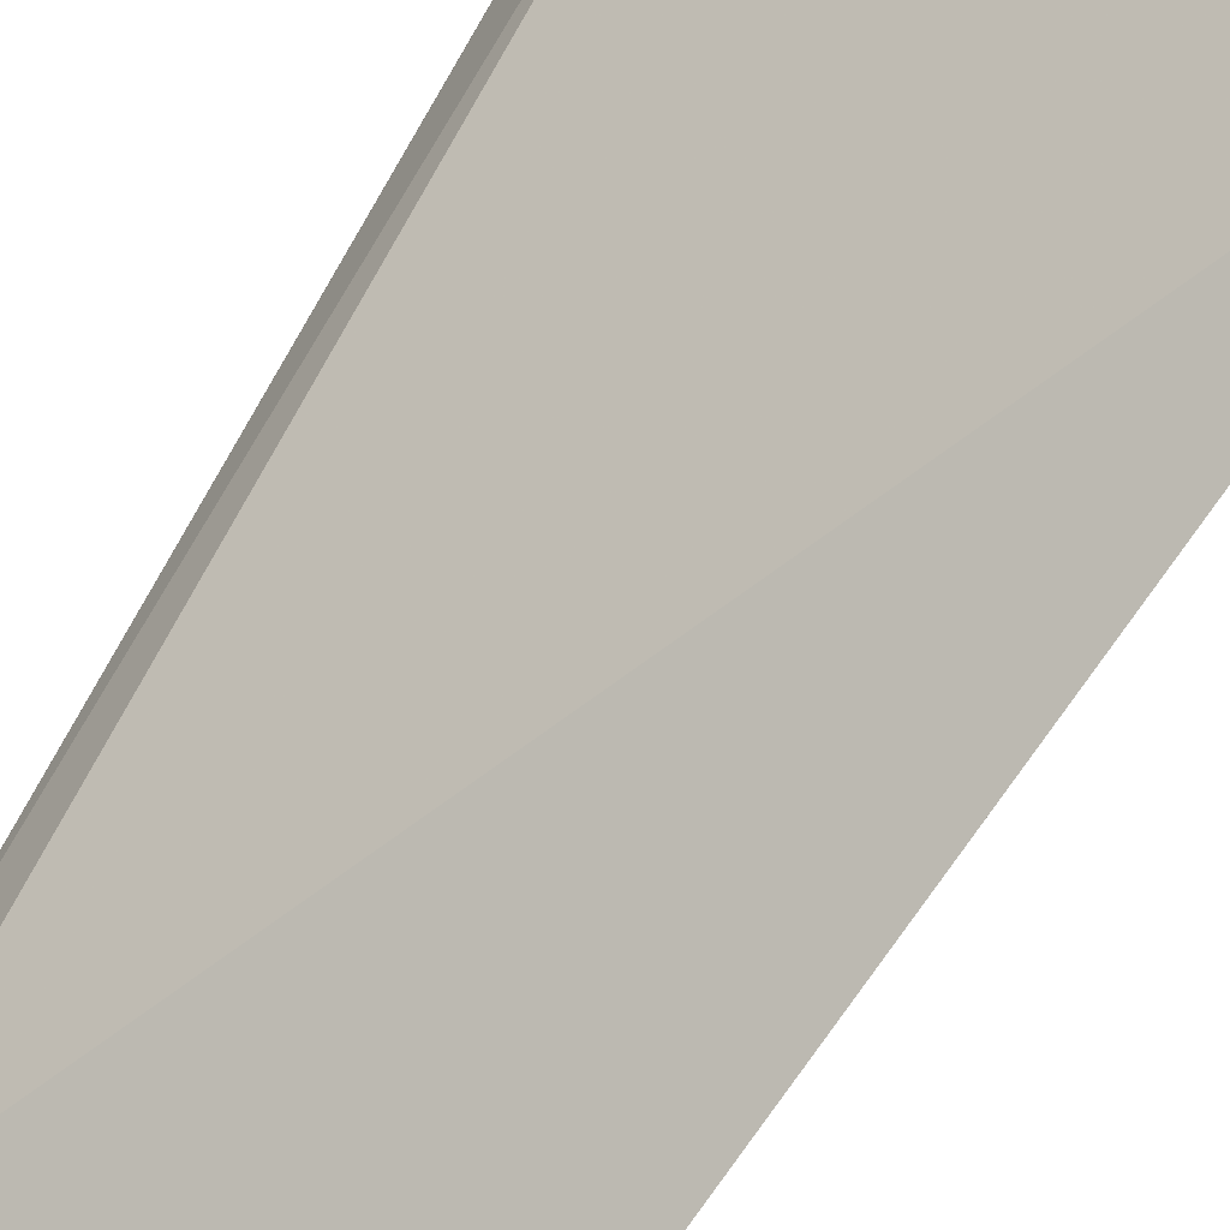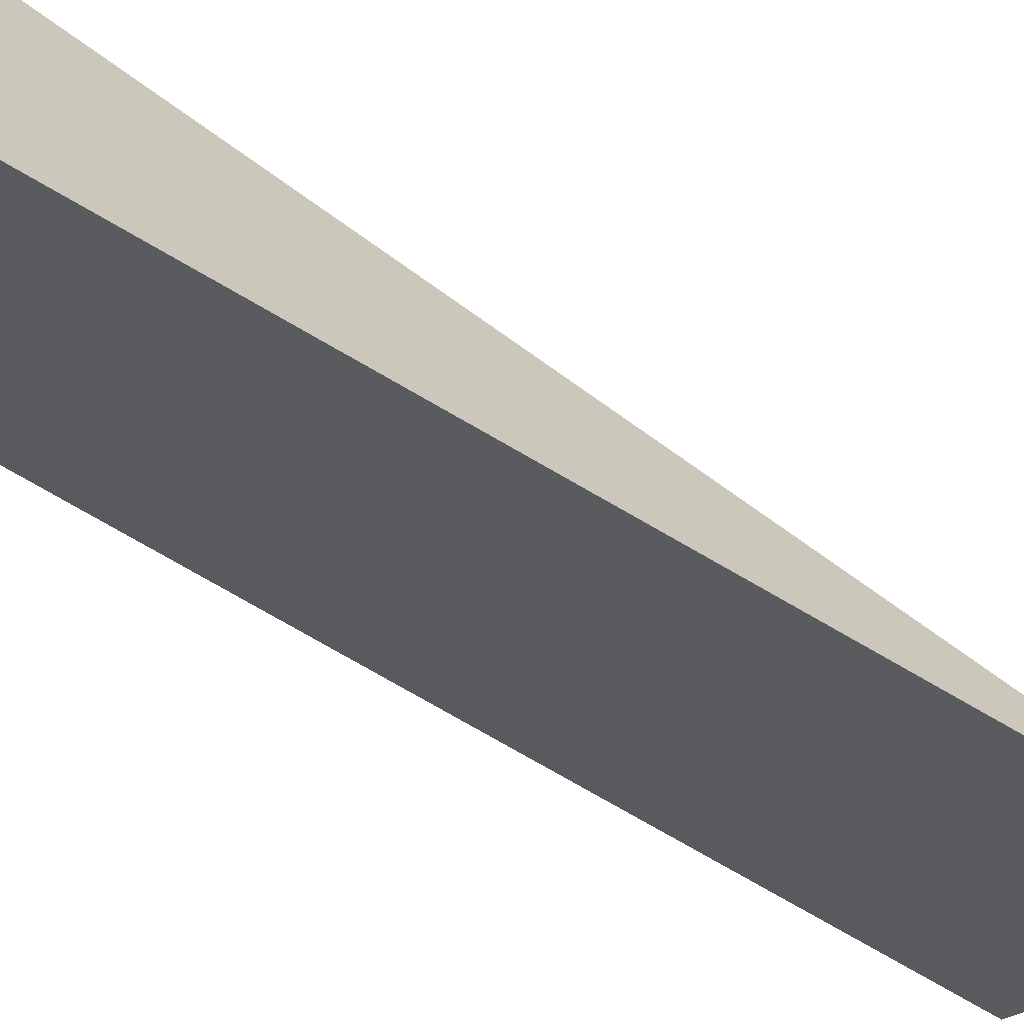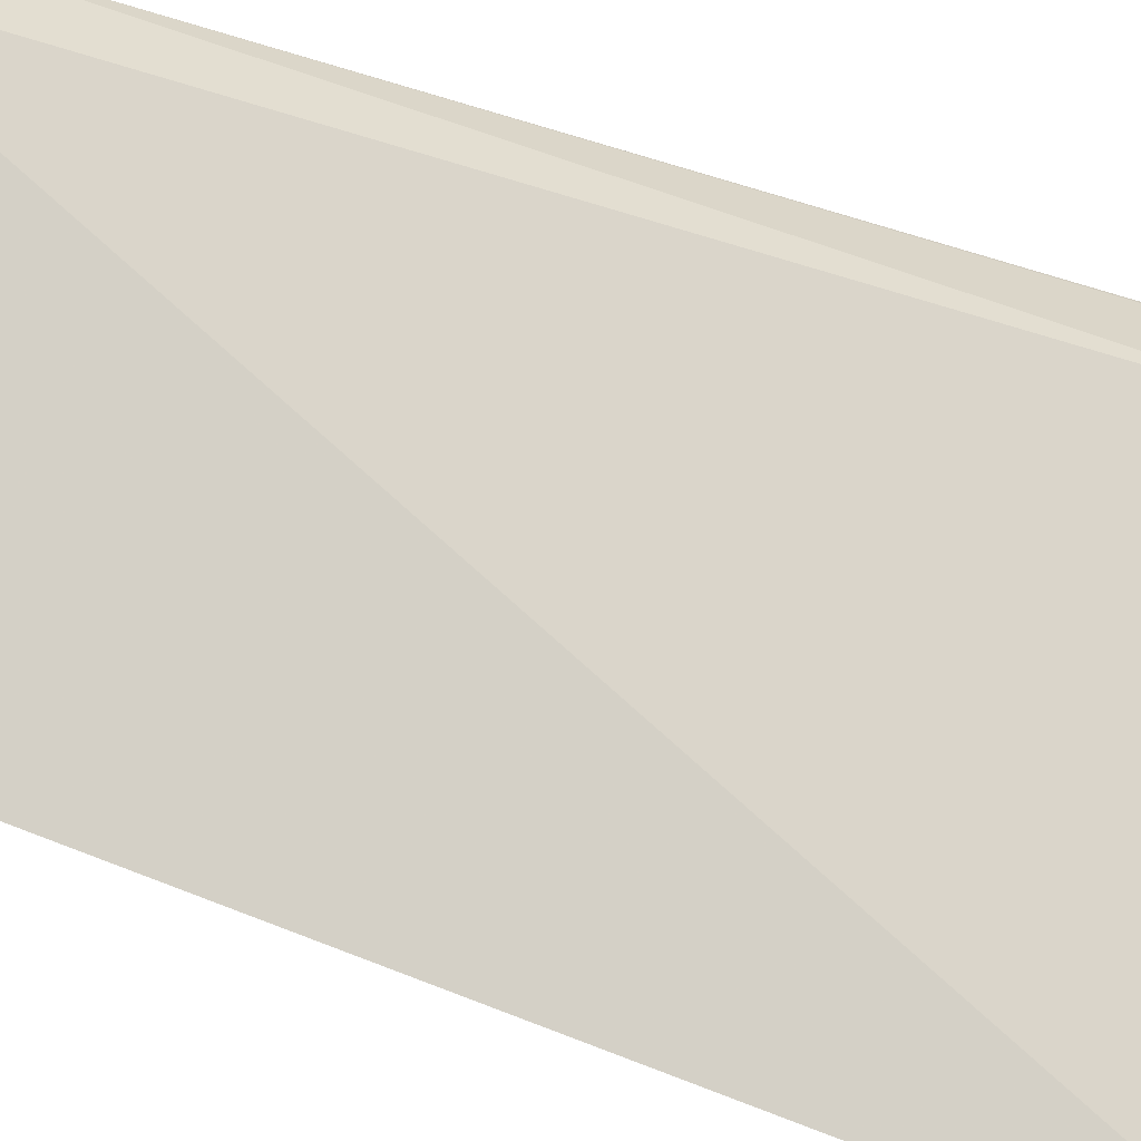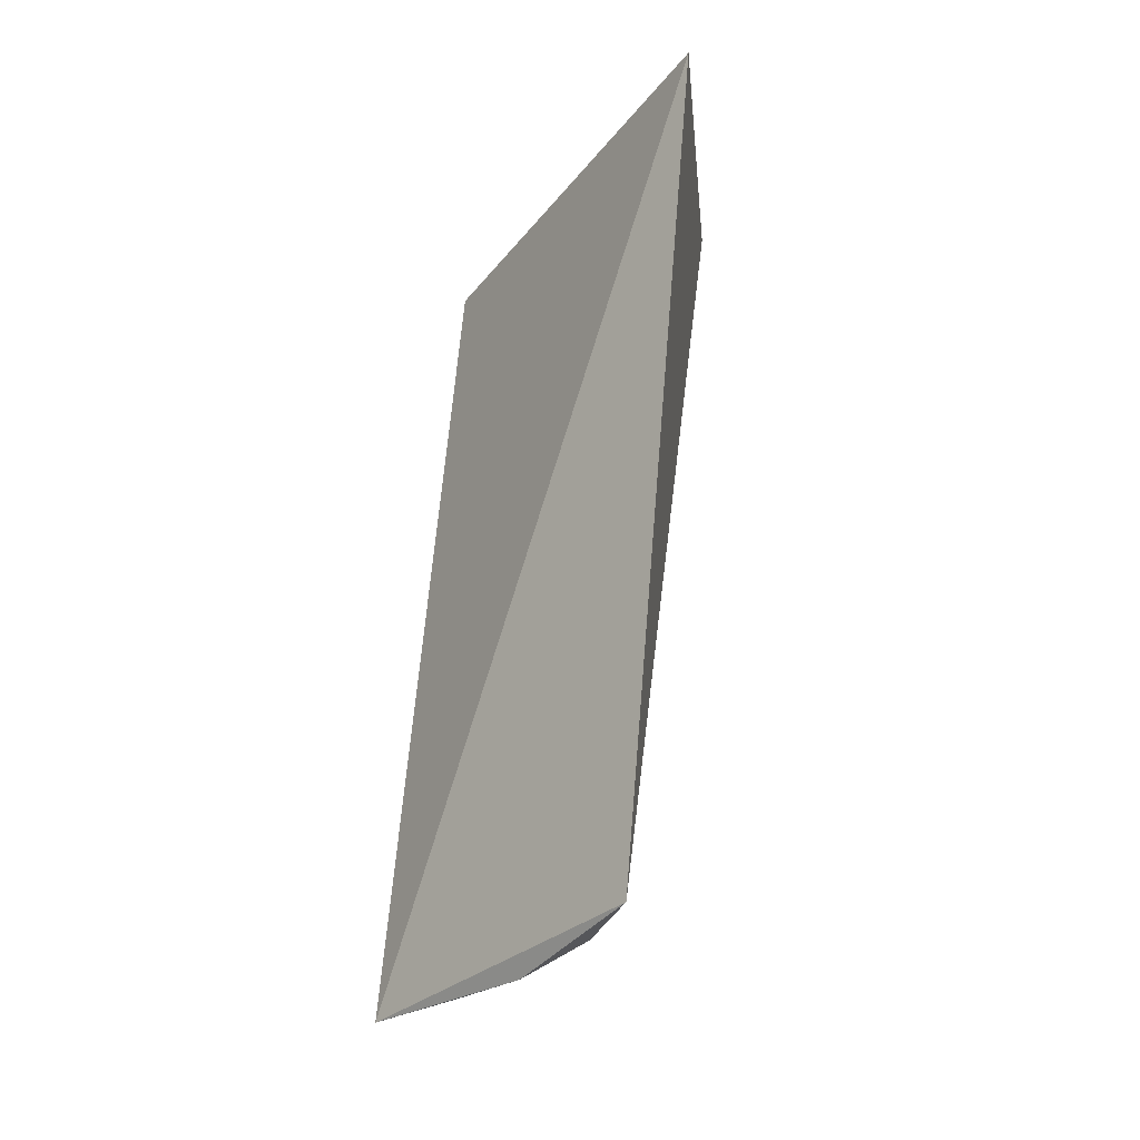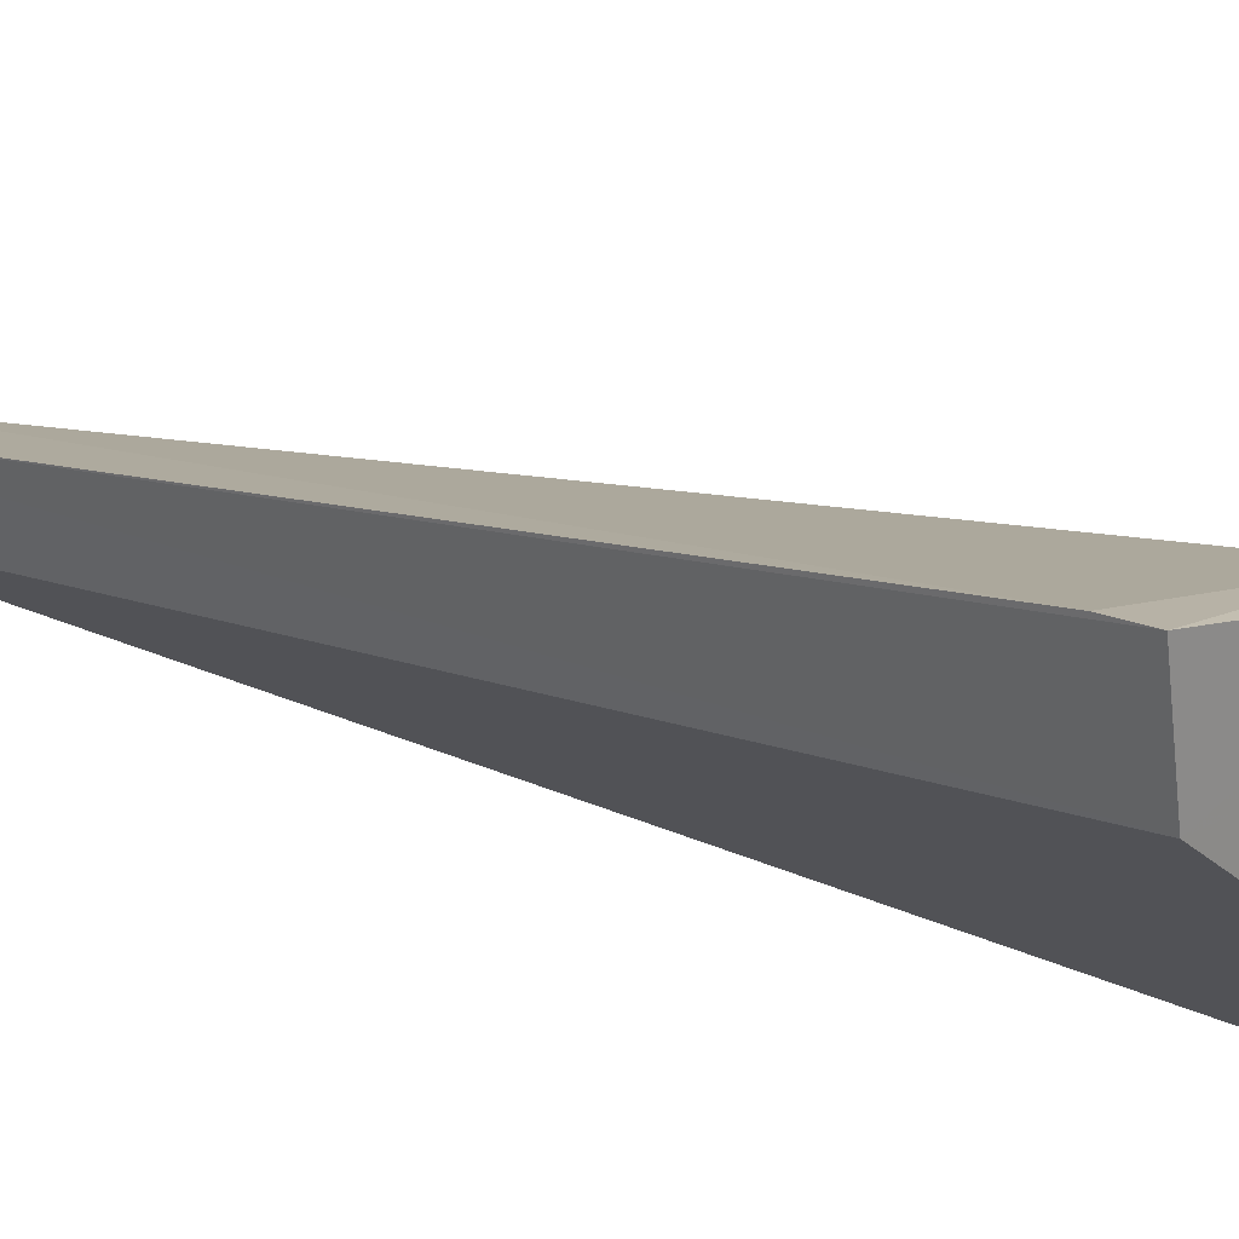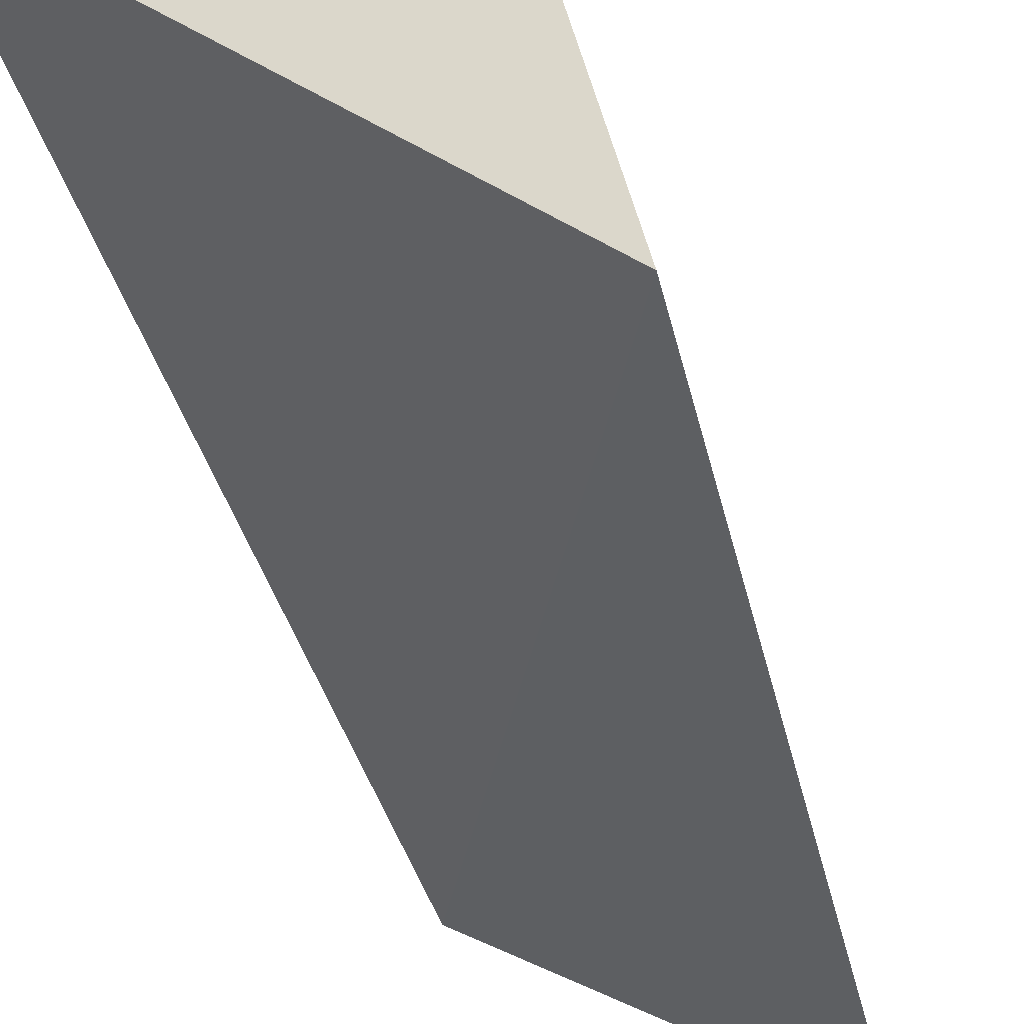
<metadata>
{"format":"obj","ext":"obj","renderer":"f3d","projection":"perspective","resolution":1024,"background":"white","views":[{"elev":-77.8,"azim":-30.3,"up":"+Y"},{"elev":-52.2,"azim":60.3,"up":"+Y"},{"elev":-72.8,"azim":-108.3,"up":"+Y"},{"elev":-29.6,"azim":20.1,"up":"+Z"},{"elev":24.7,"azim":-45.3,"up":"+Y"},{"elev":-31.7,"azim":15.9,"up":"+Y"}]}
</metadata>
<code>
v 0.4362 0.2446 0.07806
v 0.4267 0.2419 -0.04066
v 0.4263 0.2831 0.07804
v 0.3854 0.2964 0.07804
v 0.387 0.2655 -0.04243
v 0.3874 0.2847 0.07806
v 0.4166 0.2588 -0.03797
v 0.3847 0.2738 -0.03914
v 0.4103 0.2532 -0.04364
v 0.4101 0.2908 0.07389
v 0.3942 0.2721 -0.03843
v 0.4101 0.2908 0.07804
v 0.3854 0.296 0.07341
f 1 2 3
f 5 2 1
f 6 5 1
f 6 1 3
f 7 3 2
f 8 6 4
f 8 5 6
f 9 7 2
f 9 2 5
f 11 7 9
f 11 10 3
f 11 3 7
f 11 9 5
f 11 5 8
f 12 10 4
f 12 3 10
f 12 6 3
f 12 4 6
f 13 11 8
f 13 8 4
f 13 4 10
f 13 10 11

</code>
